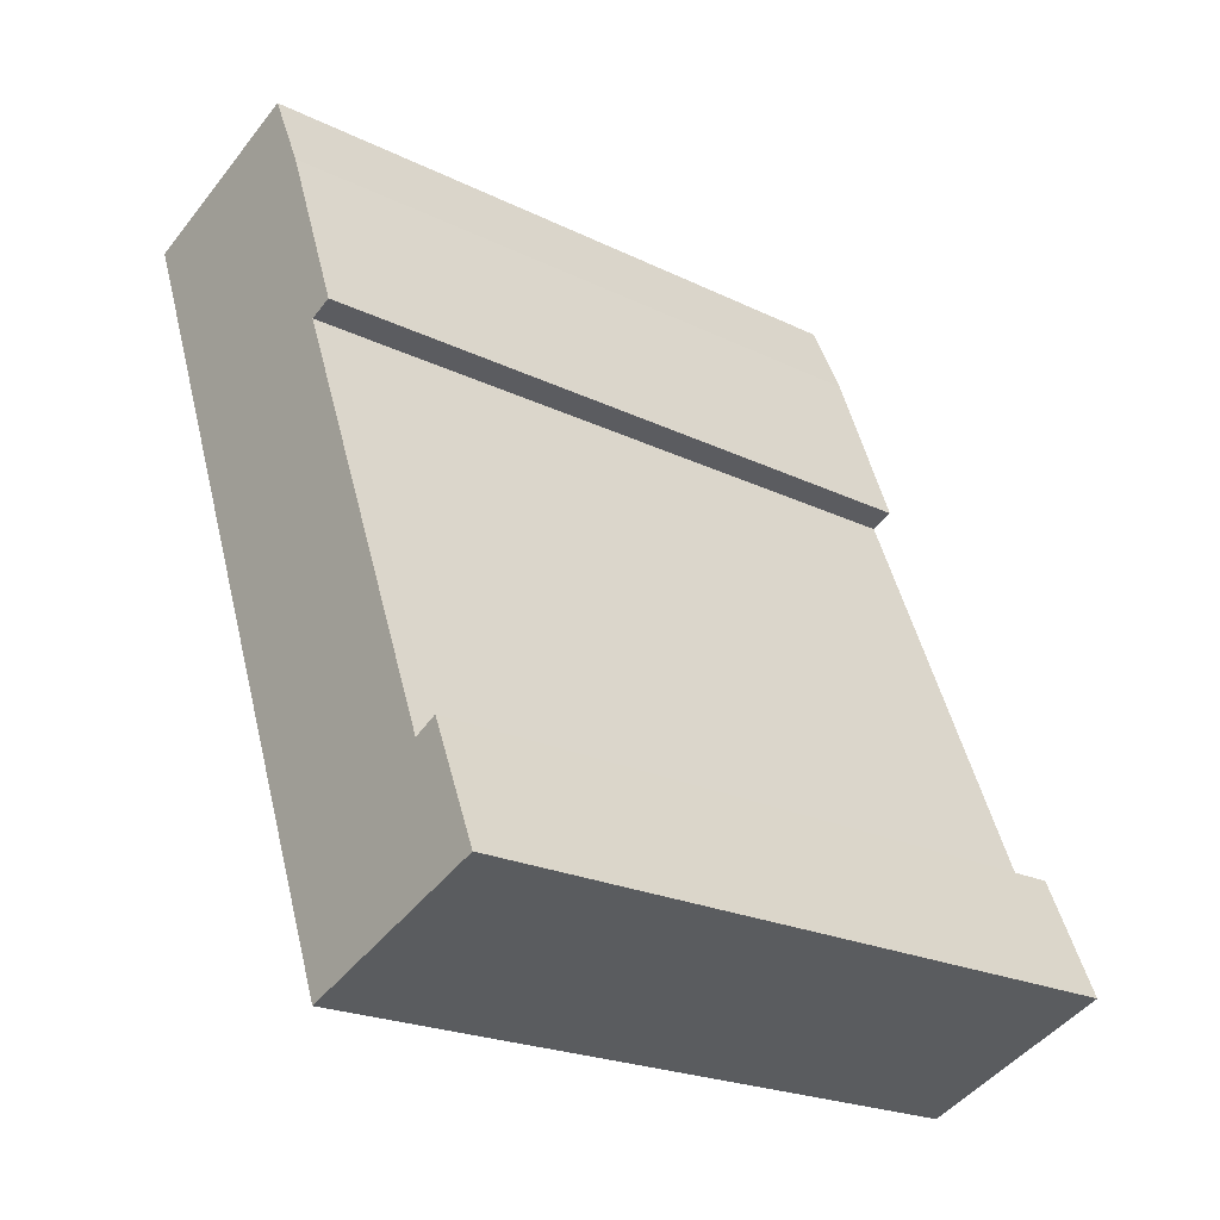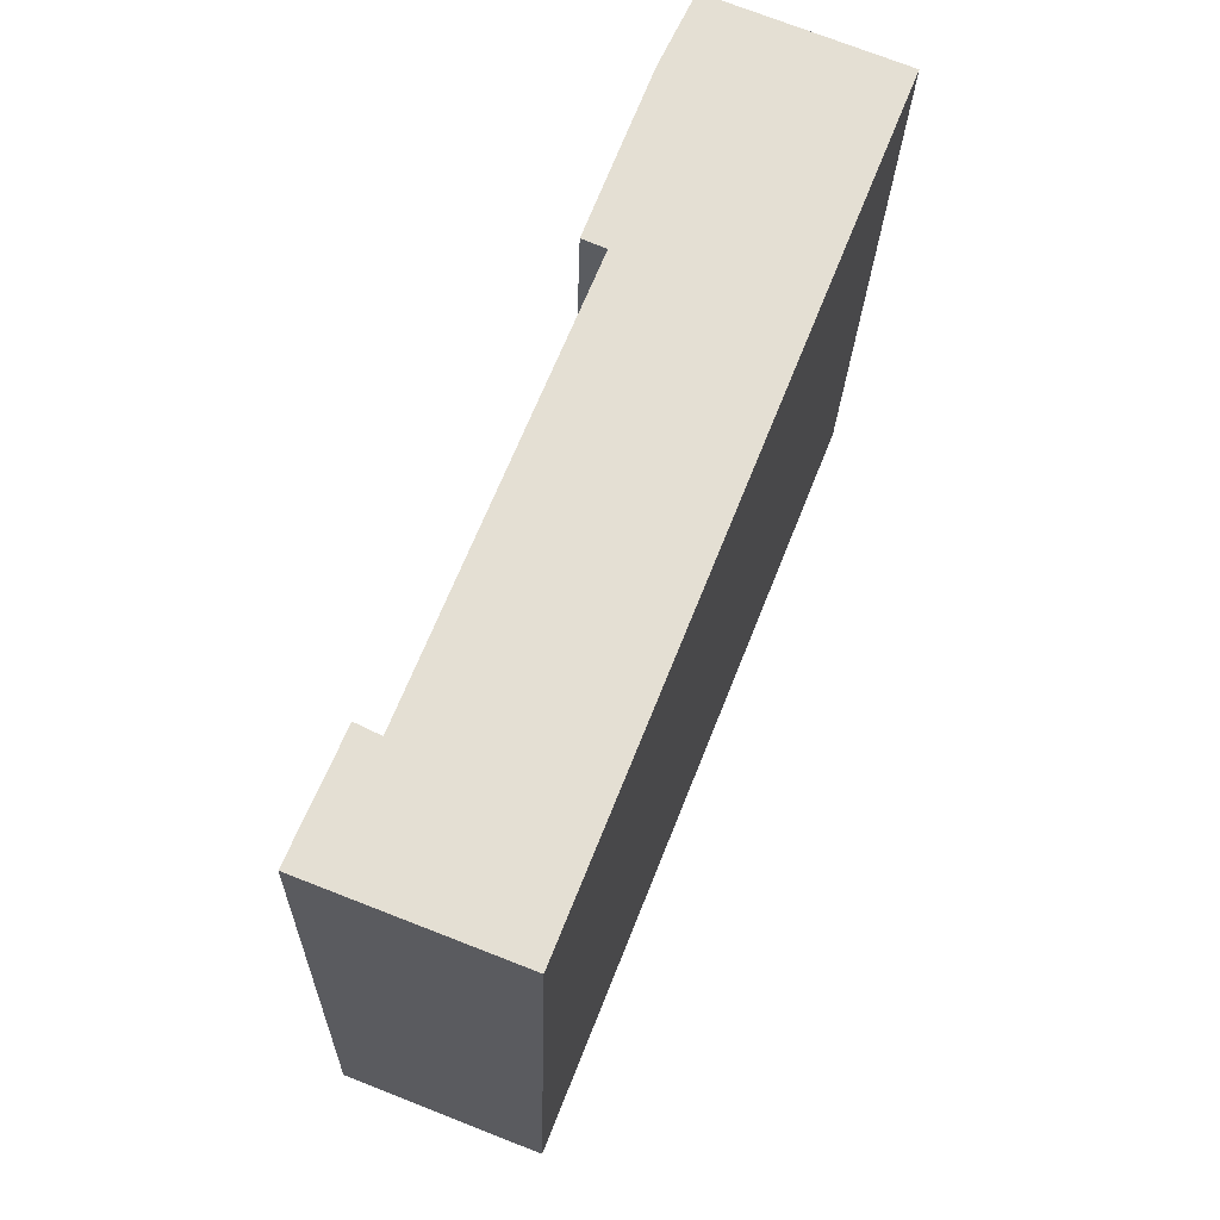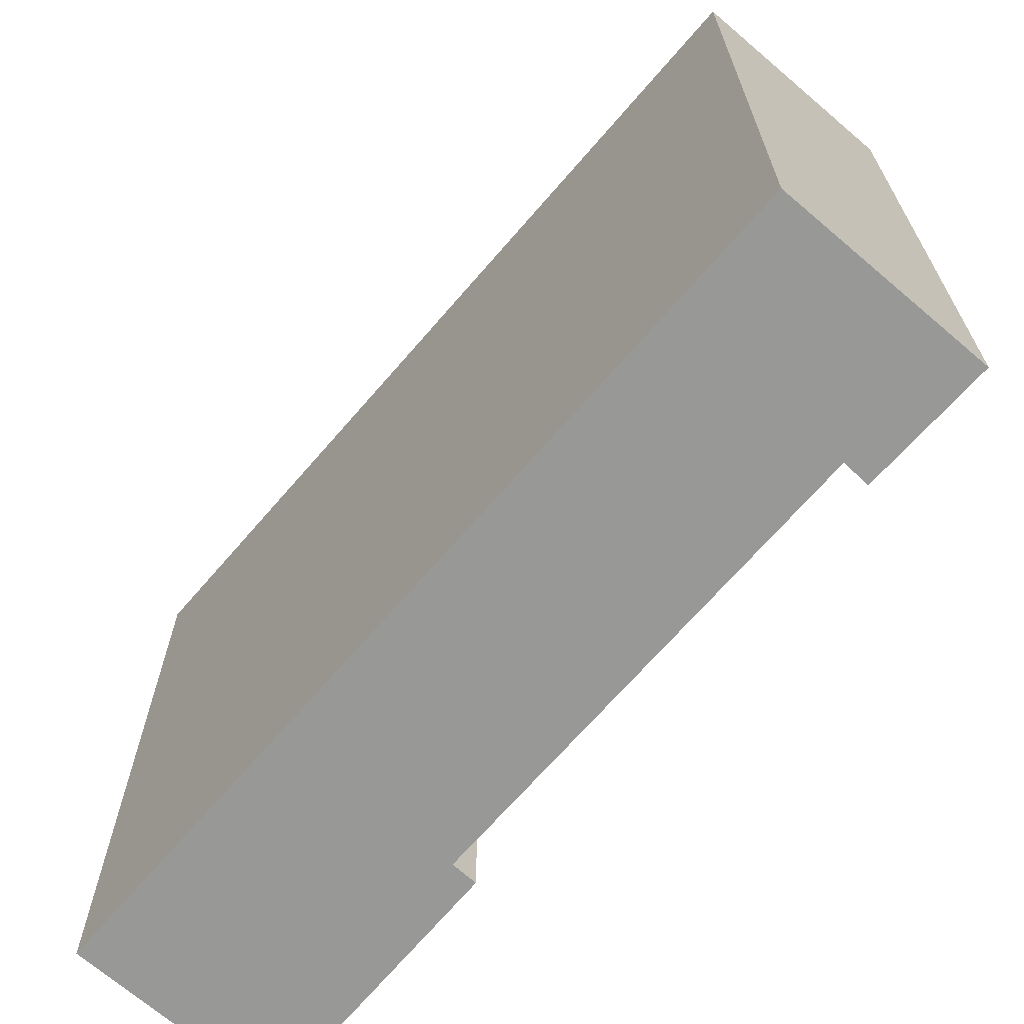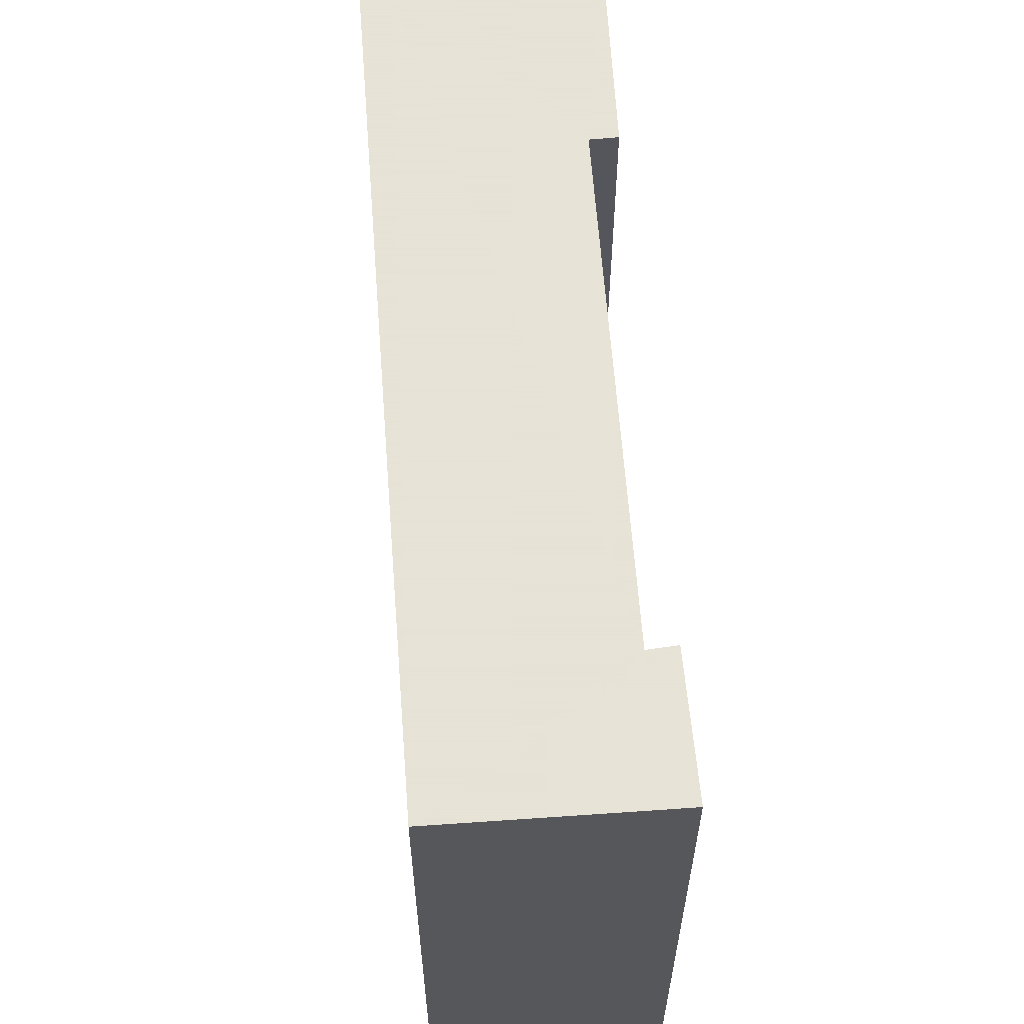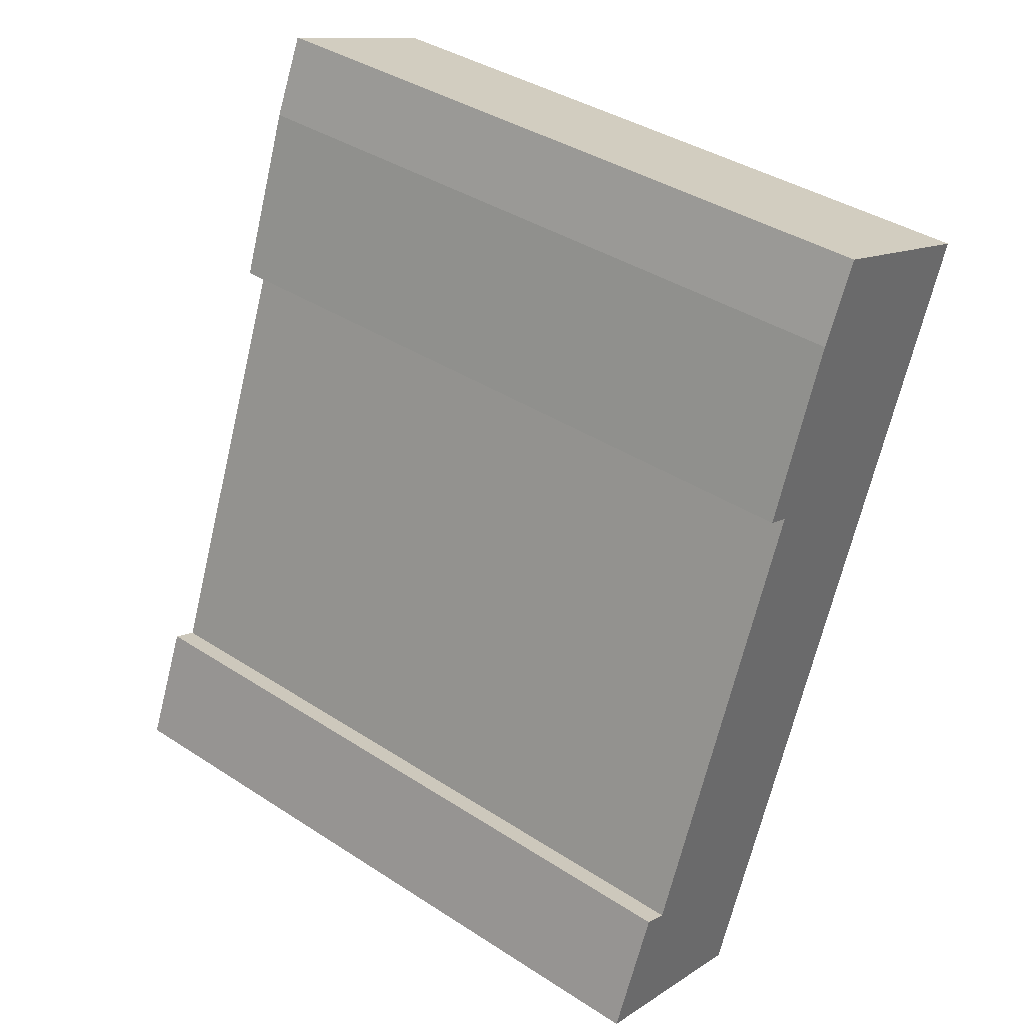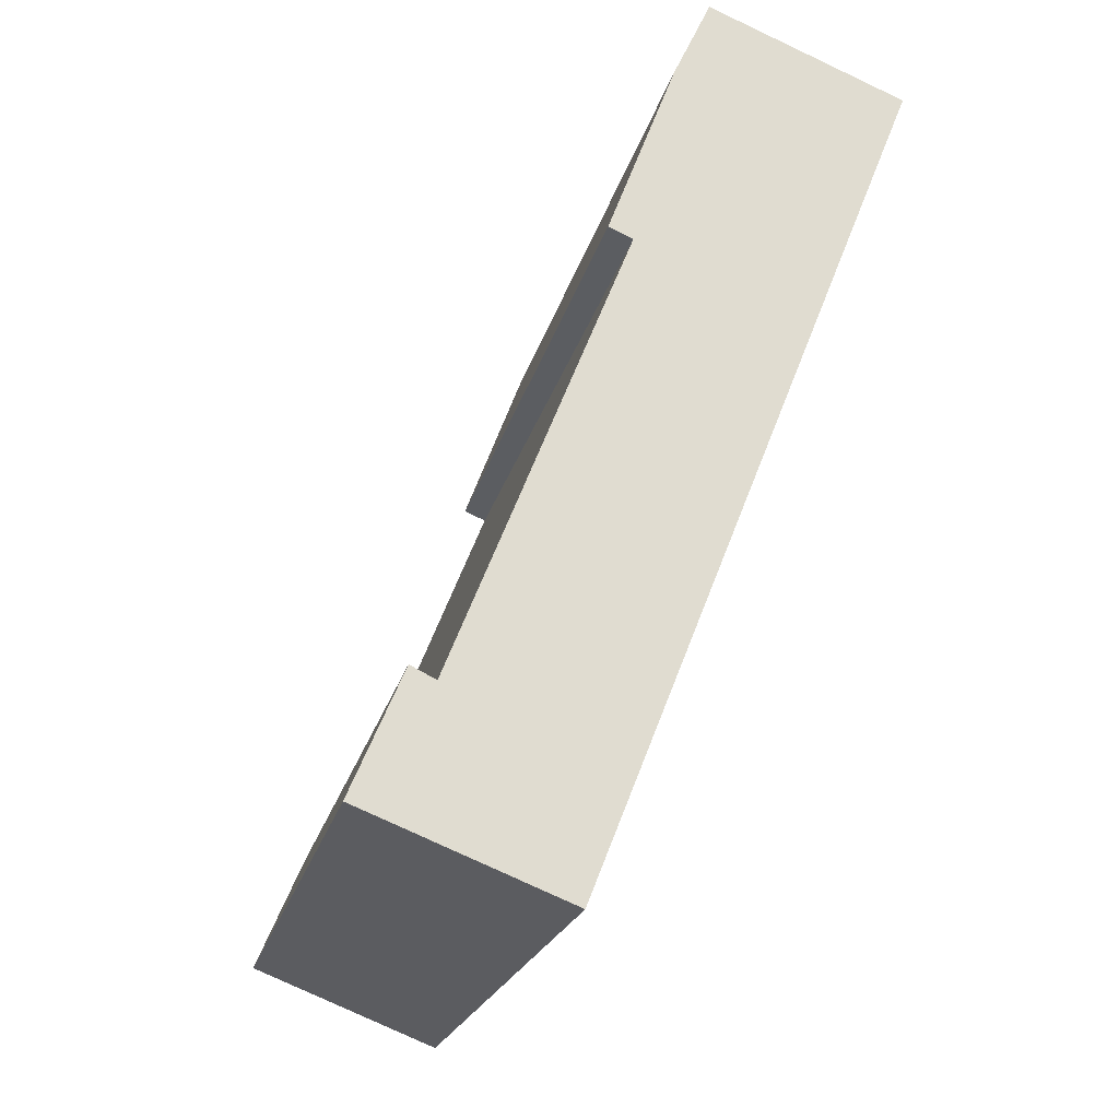
<metadata>
{"format":"obj","ext":"obj","renderer":"f3d","projection":"perspective","resolution":1024,"background":"white","views":[{"elev":-22.1,"azim":-130.4,"up":"+Z"},{"elev":-22.7,"azim":-1.5,"up":"+Z"},{"elev":-68.5,"azim":160.8,"up":"+Y"},{"elev":62.8,"azim":-162.7,"up":"+Y"},{"elev":39.5,"azim":-51.2,"up":"+Z"},{"elev":-21.0,"azim":-12.8,"up":"+Z"}]}
</metadata>
<code>
v  3.211 11.27 -1.255
v  1.206 11.27 1.731
v  8.293 11.27 11.63
v  3.972 11.27 8.688
v  4.639 11.27 11.61
v  5.223 11.27 12.87
v  3.593 11.27 8.849
v  0 11.27 6.9e-16
v  0.811 11.27 1.921
v  3.593 -5.418e-16 8.849
v  4.639 -7.107e-16 11.61
v  5.223 -7.878e-16 12.87
v  1.206 -1.06e-16 1.731
v  3.972 -5.32e-16 8.688
v  0 0 0
v  0.811 -1.176e-16 1.921
v  8.293 -7.119e-16 11.63
v  3.211 7.685e-17 -1.255
g defaultobject
f 1 2 3
f 4 3 2
f 5 3 4
f 6 3 5
f 4 7 5
f 8 9 1
f 2 1 9
f 10 5 7
f 5 10 11
f 12 5 11
f 13 4 2
f 4 13 14
f 12 6 5
f 15 9 8
f 9 15 16
f 12 3 6
f 3 12 17
f 16 2 9
f 2 16 13
f 17 1 3
f 1 17 18
f 18 8 1
f 8 18 15
f 14 7 4
f 7 14 10
f 17 15 18
f 15 17 13
f 13 17 14
f 14 17 10
f 10 17 11
f 11 17 12
f 16 15 13

</code>
